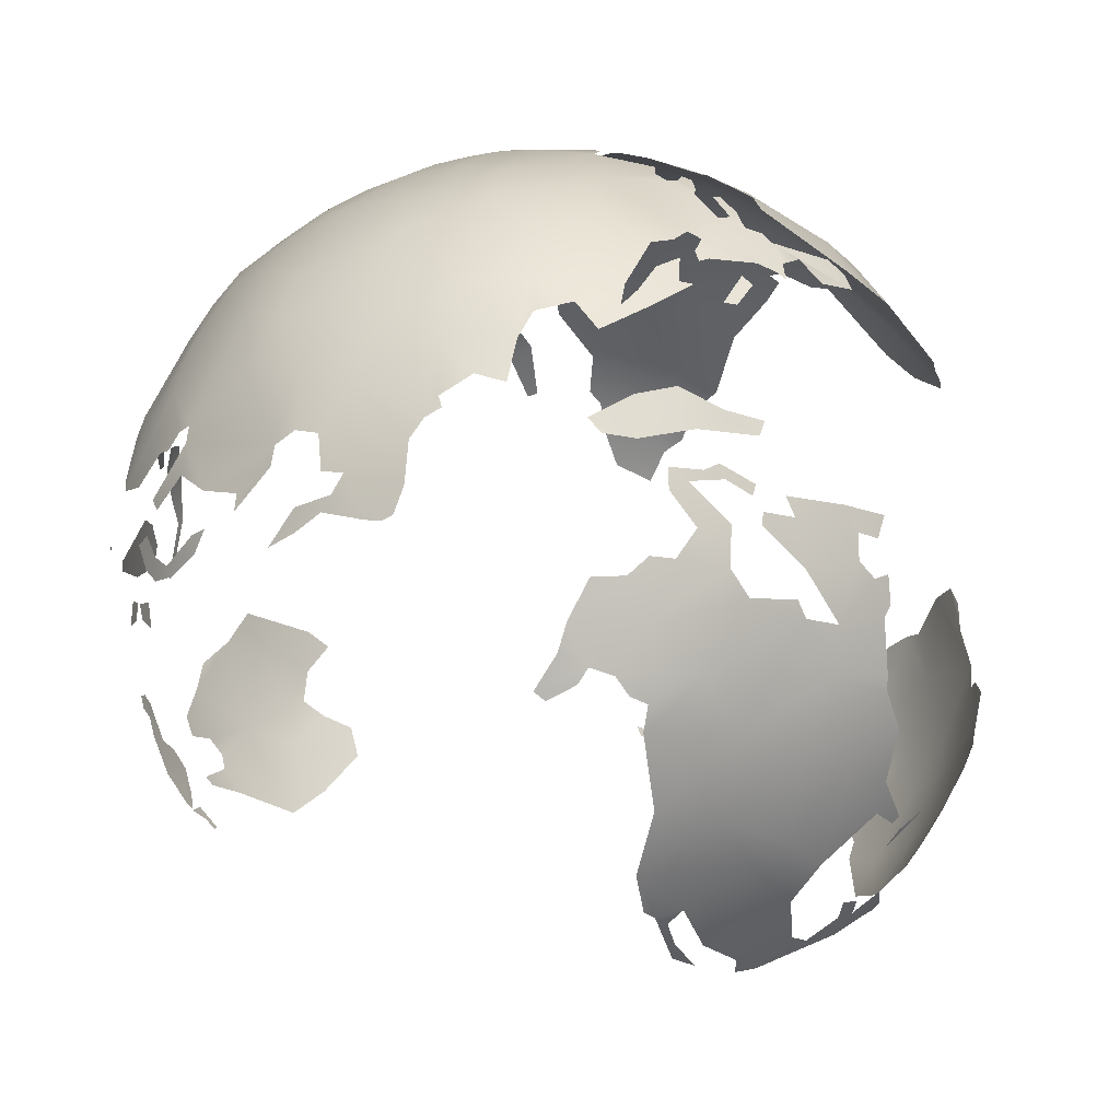
<metadata>
{"format":"obj","ext":"obj","renderer":"f3d","projection":"perspective","resolution":1024,"background":"white","views":[{"elev":72.2,"azim":-169.9,"up":"+Y"}]}
</metadata>
<code>
v  0.2918 0.4792 0.8426
v  0.3394 0.6027 0.7392
v  0.1999 0.5211 0.8446
v  0.5875 0.5631 0.6023
v  0.6379 0.4335 0.6558
v  0.7107 0.4773 0.5404
v  -0.1973 -0.3402 0.9329
v  -0.1123 -0.051 1.005
v  -0.3672 -0.1429 0.9318
v  0.262 0.9773 0.0153
v  0.4287 0.8928 0.2097
v  0.4219 0.9158 0.0901
v  0.8514 0.4765 0.2701
v  0.857 0.521 0.1381
v  0.7203 0.6416 0.3073
v  0.0266 0.7161 0.7152
v  0.0219 0.813 0.6029
v  -0.1793 0.8112 0.5782
v  -0.9666 -0.295 -0.059
v  -0.8818 -0.4769 -0.1414
v  -0.9121 -0.4323 0.078
v  0.782 0.642 -0.0062
v  0.5644 0.8383 -0.0461
v  0.666 0.7495 0.1398
v  -0.3165 0.7316 -0.6338
v  -0.4546 0.7825 -0.4683
v  -0.2698 0.8403 -0.5074
v  -0.211 -0.0012 0.9901
v  -0.2058 0.197 0.9715
v  -0.3507 0.0982 0.9446
v  0.4204 0.3969 0.8305
v  -0.4456 0.6796 -0.6168
v  -0.8136 -0.6024 -0.0098
v  -0.0628 -0.1973 0.991
v  0.9616 0.2675 0.1656
v  0.9291 0.3884 0.1036
v  0.8663 0.32 0.4136
v  -0.6972 0.6034 -0.4362
v  -0.7838 0.559 -0.3345
v  -0.7417 0.6389 -0.2813
v  0.6186 -0.6487 -0.4693
v  0.7449 -0.5388 -0.4227
v  0.7268 -0.6422 -0.2903
v  -0.48 0.197 0.8693
v  -0.343 0.2465 0.92
v  -0.5488 0.2941 0.7983
v  -0.6763 0.2031 0.7251
v  -0.2126 0.8116 0.5665
v  -0.3876 0.7378 0.5741
v  -0.2383 0.7325 0.6563
v  0.254 0.9147 0.3517
v  0.1109 0.9829 0.2125
v  0.1079 0.935 0.3729
v  -0.4072 0.5221 -0.7776
v  -0.4609 0.398 -0.819
v  -0.6252 0.4062 -0.698
v  -0.8815 -0.1255 -0.4809
v  -0.9026 -0.2461 -0.3868
v  -0.9603 -0.0998 -0.3046
v  -0.0553 -0.4771 0.8912
v  -0.1675 -0.6019 0.7966
v  0.0463 -0.5865 0.8232
v  0.068 0.4049 0.9246
v  0.2627 0.4365 0.874
v  -0.5271 -0.8633 -0.0283
v  -0.6473 -0.7766 0.0152
v  -0.6109 -0.7824 -0.1981
v  -0.2483 0.9351 -0.3116
v  -0.1977 0.9038 -0.4207
v  -0.3701 0.8682 -0.3809
v  0.284 0.9708 -0.0322
v  0.7298 0.341 0.6132
v  0.8004 0.1624 0.5974
v  0.8253 0.2393 0.5341
v  -0.7759 0.1673 0.6276
v  0.5707 -0.816 -0.1807
v  0.618 -0.7498 -0.2842
v  0.6541 -0.7491 -0.1892
v  0.6922 0.6028 0.4272
v  0.1205 0.8685 0.5061
v  -0.9476 -0.294 -0.2012
v  -0.2345 -0.642 0.7468
v  -0.2137 -0.7149 0.6841
v  -0.1181 -0.6795 0.7411
v  -0.1121 0.66 0.7585
v  -0.1527 0.2945 0.9565
v  -0.1109 0.1004 1.001
v  0.126 0.1927 0.9834
v  0.5642 0.8349 -0.0918
v  0.7104 0.7093 -0.1256
v  0.6297 0.7795 -0.1416
v  -0.4944 0.886 -0.0304
v  -0.5307 0.8576 -0.1222
v  -0.6381 0.7881 -0.0653
v  0.3684 0.1532 0.9302
v  0.3343 0.344 0.8907
v  0.191 0.2244 0.9679
v  -0.1116 0.8613 0.5192
v  0.8472 -0.4946 -0.2452
v  0.8138 -0.5947 -0.0891
v  -0.9042 -0.3877 -0.2388
v  -0.7972 -0.5256 -0.335
v  -0.0884 0.9527 -0.3407
v  0.0374 -0.0996 1.007
v  0.0871 -0.0003 1.009
v  -0.0127 0.101 1.007
v  -0.2992 0.4964 0.8287
v  -0.4798 0.4329 0.7793
v  -0.2884 0.3419 0.9082
v  0.9707 0.1988 0.2075
v  0.9822 0.0885 0.225
v  0.9952 0.147 0.1078
v  -0.4311 0.8949 -0.2148
v  0.7595 -0.5449 -0.3875
v  0.7925 -0.5166 -0.3593
v  0.4036 0.9219 -0.1071
v  -0.771 0.4517 -0.4928
v  -0.7765 0.4988 -0.4342
v  0.9326 0.1655 0.3554
v  0.9072 0.2433 0.3761
v  0.5506 0.8415 0.117
v  0.5206 0.7495 0.4383
v  0.4474 0.8419 0.3404
v  0.4002 0.7833 0.5011
v  -0.6966 0.1586 -0.7302
v  -0.7432 0.1135 -0.6927
v  -0.7709 0.1661 -0.65
v  0.44 0.6792 0.6083
v  0.3302 0.7156 0.6355
v  0.2423 0.6798 0.71
v  -0.6161 0.7503 -0.3077
v  -0.5955 0.7157 -0.4147
v  -0.5497 0.8274 -0.2168
v  -0.6187 0.7819 -0.2032
v  -0.71 0.7127 -0.151
v  -0.6762 0.7544 -0.0857
v  0.8791 -0.2476 -0.4362
v  0.8654 -0.2994 -0.4307
v  0.8297 -0.2607 -0.5169
v  0.9681 0.27 0.1107
v  0.9579 0.3256 -0.015
v  -0.1599 0.9986 0.0378
v  -0.2729 0.9702 0.089
v  -0.2213 0.9726 0.1715
v  0.147 -0.4768 0.8804
v  -0.8404 -0.3875 -0.4105
v  0.294 -0.1083 0.962
v  0.3613 0.0515 0.9437
v  0.2566 0.0331 0.9781
v  -0.3937 -0.1073 0.926
v  -0.4441 0.0499 0.9084
v  -0.5307 0.562 -0.6672
v  -0.3014 0.6268 -0.7459
v  -0.1371 0.9419 0.344
v  -0.0787 0.9535 0.331
v  -0.0453 0.9765 0.262
v  -0.3351 0.7842 0.5449
v  0.747 -0.6803 -0.0649
v  0.6478 -0.7772 0.0207
v  0.6298 -0.7881 -0.0805
v  0.1221 -0.388 0.927
v  0.215 -0.1696 0.9739
v  -0.9553 -0.2643 0.1579
v  -0.8972 -0.3854 0.265
v  -0.922 -0.3131 0.2731
v  -0.536 0.296 -0.8187
v  -0.6453 0.2698 -0.7452
v  0.2378 0.7834 0.5955
v  -1.002 -0.0715 -0.1195
v  -0.9804 -0.1969 -0.1583
v  -0.9935 -0.1923 0.0035
v  -0.9872 -0.2124 0.0609
v  0.5675 0.3648 0.754
v  -0.1442 0.9163 -0.4163
v  -0.0782 0.9317 0.3871
v  0.0136 0.9601 0.3197
v  -0.1902 0.4625 0.8797
v  -0.057 0.4675 0.8957
v  0.9742 -0.2723 -0.0223
v  0.991 -0.1896 -0.0786
v  0.9974 -0.1616 0.0573
v  -0.8921 -0.0624 -0.4735
v  -0.9408 0.063 -0.3665
v  0.2722 0.953 0.2064
v  -0.2347 0.8409 0.5123
v  -0.5279 0.5493 0.6658
v  -0.6309 0.4509 0.6485
v  0.7846 0.6381 0.0337
v  -0.3048 -0.4162 0.8683
v  0.998 0.011 0.1673
v  0.1599 -0.257 0.9653
v  0.7755 0.6454 -0.0797
v  0.8424 0.5493 -0.1131
v  0.4262 0.2012 0.8955
v  0.4104 0.3457 0.8578
v  -0.6736 0.4525 -0.6196
v  -0.5939 0.5632 -0.6103
v  0.2466 0.1042 0.9759
v  0.7788 -0.3562 -0.5385
v  0.7648 -0.323 -0.5778
v  0.7794 -0.307 -0.5678
v  -0.6266 0.7991 -0.0094
v  -0.5888 0.8259 0.0345
v  0.2752 0.9658 -0.1258
v  0.3435 0.9308 -0.2
v  -0.5098 -0.034 0.8733
v  -0.6504 0.0512 0.7741
v  -0.6111 -0.0767 0.803
v  -0.3716 0.9405 -0.0859
v  -0.2399 0.9834 -0.0514
v  -0.307 0.9607 -0.1114
v  0.0596 0.5646 0.8378
v  -0.0785 0.5892 0.8188
v  0.6242 0.7507 0.2677
v  -0.3529 0.5219 -0.8035
v  -0.4023 0.3882 -0.8554
v  -0.3803 0.4976 -0.8063
v  -0.74 -0.6805 -0.1195
v  -0.8238 -0.5617 -0.1754
v  -0.0802 0.9299 -0.4015
v  -0.9964 -0.0154 -0.1755
v  -0.2328 0.6419 0.7472
v  -0.2614 0.7068 0.6755
v  -0.2736 0.6759 0.7018
v  -0.7393 0.2085 -0.674
v  -0.4339 -0.905 -0.1293
v  0.5263 0.8644 -0.0158
v  -0.7632 0.2568 0.6109
v  0.01 -0.6912 0.7387
v  0.7 -0.5595 -0.47
v  0.9478 0.351 -0.0426
v  0.8963 0.4646 -0.0648
v  0.8084 0.605 0.0271
v  -0.275 0.9755 -0.0237
v  -0.1837 0.8993 0.4266
v  -0.1325 0.896 0.4518
v  -0.1065 0.9325 0.3787
v  -0.0119 -0.2943 0.9686
v  0.9568 -0.2454 0.2197
v  0.9451 -0.3408 0.1224
v  0.9655 -0.2653 0.1459
v  -0.3229 0.5795 0.7636
v  -0.848 -0.5159 0.1951
v  -0.3693 -0.2505 0.908
v  0.7093 0.1925 0.6955
v  0.9569 0.1457 0.2955
v  0.2563 -0.5881 0.7826
v  0.3073 -0.4696 0.8418
v  0.2324 -0.5316 0.8291
v  -0.1769 0.6822 0.7257
v  0.7721 0.598 -0.2663
v  0.8073 0.5616 -0.24
v  0.7967 0.5524 -0.29
v  -0.139 0.994 0.1312
v  -0.0573 1.008 0.0613
v  -0.7981 0.0987 0.614
v  -0.7431 -0.0334 0.6842
v  -0.6728 -0.0831 0.7511
v  0.9775 -0.18 0.1894
v  -0.4203 0.6879 0.612
v  -0.4782 0.6906 0.5642
v  -0.5436 0.6096 0.5976
v  -0.3578 0.7043 0.6325
v  -0.2958 0.714 0.6526
v  -0.4678 -0.0837 0.8932
v  0.9079 -0.268 -0.3566
v  0.8971 -0.2491 -0.3961
v  0.113 0.9998 0.1098
v  0.1815 0.9883 0.1206
v  -0.7377 0.6547 -0.2525
v  0.6227 -0.7818 -0.1605
v  -0.9102 0.0389 -0.4406
v  -0.4292 0.9184 -0.0411
v  -0.2756 0.9596 -0.181
v  -0.3841 0.9245 -0.1707
v  0.4677 -0.8591 -0.2592
v  0.8016 0.4332 0.4413
v  0.8034 0.3754 0.5031
v  0.1533 0.2623 0.9649
v  0.0331 0.3786 0.9379
v  0.4735 0.5205 0.7279
v  -0.7984 0.0697 -0.6337
v  -0.8358 0.0213 -0.5869
v  -0.824 0.1404 -0.5875
v  0.4357 0.8939 -0.188
v  0.4218 0.9072 -0.1528
v  0.8108 -0.378 -0.4735
v  0.6736 0.2717 0.7045
v  0.628 0.3024 0.7336
v  0.5765 -0.6854 -0.4707
v  -0.4842 0.5857 0.668
v  -0.5821 0.2115 -0.8133
v  -0.6795 0.2065 -0.7344
v  -0.1493 -0.8076 0.5915
v  -0.0558 -0.7994 0.6179
v  -0.1742 -0.7497 0.6574
v  -0.8744 -0.4705 0.1956
v  -0.3623 -0.943 -0.0533
v  -0.4828 -0.8873 -0.059
v  -0.7185 0.7095 -0.1202
v  -0.7037 0.7305 -0.0641
v  0.9673 -0.2479 -0.1646
v  0.9668 -0.2701 -0.1129
v  0.9523 -0.2987 -0.1677
v  -0.3343 0.6948 0.6552
v  0.8491 0.5503 -0.0068
v  -0.2293 0.987 -0.0053
v  -0.1413 0.6042 0.7997
v  -0.1353 0.6427 0.7703
v  -0.1767 0.6563 0.7497
v  0.346 0.4077 0.8587
v  -0.3975 0.9237 0.1138
v  -0.3195 0.9489 0.1466
v  -0.3525 -0.9362 -0.1036
v  -0.2375 -0.9825 -0.0477
v  0.4609 0.3153 0.8437
v  0.4945 0.8651 -0.1774
v  0.5365 0.8189 -0.2564
v  0.7883 -0.6346 0.003
v  -0.0457 0.8964 -0.4773
v  -0.6762 0.7557 0.0517
v  -0.8829 -0.0026 -0.4949
v  0.9231 -0.2139 -0.3544
v  0.9188 -0.2351 -0.3464
v  -0.1881 0.9696 -0.2349
v  -0.118 0.9758 -0.2521
v  0.979 -0.0341 0.2537
v  0.9817 -0.1528 0.1917
v  0.9892 -0.0877 0.1937
v  -0.7439 -0.6843 0.0437
v  -0.8125 -0.5751 0.1787
v  0.841 0.5304 -0.1881
v  0.8608 0.4929 -0.2004
v  0.8275 0.5212 -0.2609
v  0.7641 0.0458 0.6619
v  -0.5251 0.5803 0.6414
v  -0.4518 0.3352 -0.8526
v  -0.4018 0.4332 -0.8331
v  0.8249 0.569 -0.1405
v  0.3099 0.9423 -0.2006
v  -0.7715 -0.5974 -0.2684
v  -0.1793 0.4976 0.8626
v  0.9618 -0.0823 0.3041
v  0.9611 -0.1342 0.2864
v  0.972 -0.1307 0.2477
v  -0.0081 -0.7409 0.6893
v  -0.7728 0.2157 -0.6324
v  0.8038 0.0396 0.6138
v  0.9762 -0.2609 0.0286
v  0.9749 0.0195 0.2655
v  -0.0483 0.8798 0.4373
v  0.0905 0.9675 0.2823
v  1.007 -0.0595 -0.0846
v  -0.2702 0.8686 -0.4564
v  0.0529 0.5033 0.8761
v  0.6276 0.7733 -0.179
v  -0.3775 0.7697 0.5379
v  0.4742 0.894 -0.0241
v  0.4522 0.8993 -0.1049
v  -0.67 0.7634 -0.0029
v  0.7648 -0.3283 -0.5795
v  0.7579 -0.3807 -0.5576
v  0.7368 -0.3817 -0.5846
v  -0.527 0.8488 -0.1871
v  -0.308 0.829 0.492
v  -0.3094 0.8737 0.4065
v  -0.3335 0.8289 0.4751
v  0.9621 -0.1787 0.2578
v  -0.1283 0.9022 -0.4507
v  -0.3451 0.9527 0.0006
v  -0.4035 0.9275 -0.0149
v  -0.4064 0.9268 0.0103
v  -0.9927 0.0353 -0.1926
v  -0.9795 0.022 -0.253
v  0.7059 0.6787 -0.2561
v  0.719 0.6794 -0.2145
v  0.7549 0.6086 -0.2902
v  -1.007 -0.0936 -0.0346
v  -0.9979 -0.1663 0.007
v  0.155 -0.4173 0.9087
v  0.8412 -0.3497 -0.4406
v  -0.1765 0.8661 0.4931
v  0.609 0.7159 0.3763
v  -0.224 0.9717 -0.1883
v  0.499 -0.8597 -0.1894
v  -0.3922 -0.1513 0.9209
v  -0.2829 -0.5811 0.7786
v  -0.822 0.0148 -0.6065
v  -0.2808 0.8853 0.402
v  0.9719 -0.1382 0.2404
v  -0.2144 0.8916 0.4283
v  0.8479 -0.4414 -0.3324
v  0.8244 -0.4513 -0.3754
v  -0.8244 0.3732 -0.4718
v  0.7724 -0.457 -0.4672
v  0.7541 -0.4732 -0.4814
v  0.5226 -0.7775 -0.3829
v  -0.2237 -0.9867 -0.0234
v  -0.1558 0.8402 0.5422
v  -0.1643 0.6037 0.7948
v  0.6907 0.7105 -0.2062
v  -0.742 0.2623 -0.6513
v  0.1997 -0.681 0.7214
v  0.2074 -0.5636 0.8142
v  -0.5387 0.2409 -0.8348
v  -0.4688 0.8997 0.0065
v  0.2863 0.9527 -0.1869
v  0.3297 0.3692 0.8824
v  1.004 0.053 0.1167
v  -0.4032 0.9163 0.1499
v  0.243 0.9804 0.0646
v  0.9727 -0.2043 -0.1821
v  0.9852 -0.1759 -0.1401
v  0.9786 -0.211 -0.136
v  0.0041 0.4687 0.8967
v  -0.2161 0.6574 0.7383
v  -0.8068 -0.3394 -0.5066
v  -0.7901 -0.5013 -0.3843
v  -0.8426 -0.1942 -0.5256
v  0.9441 -0.3625 -0.005
v  0.9469 -0.3506 -0.0272
v  0.9514 -0.3266 0.1113
v  -0.9427 -0.2793 0.2282
v  0.8272 0.5824 -0.0108
v  -0.8331 0.307 -0.4846
v  -0.8108 0.301 -0.5254
v  -0.8416 0.2909 -0.4807
v  -0.8894 0.2574 -0.4079
v  -0.3283 0.9585 0.0297
v  0.8501 -0.5191 -0.1744
v  1.004 -0.0713 -0.1034
v  -0.0834 0.6437 0.7768
v  0.9733 0.2212 0.1663
v  0.2115 0.084 0.9855
v  0.7766 0.0016 0.6488
v  -0.0898 1.008 0.0343
v  0.4851 0.8568 -0.2285
v  0.436 0.3792 0.8306
v  -0.8114 0.3784 -0.49
v  0.5948 -0.8188 0.0022
v  -0.3287 0.5414 -0.8002
v  0.9678 0.1017 0.2779
v  -0.0721 0.8878 -0.4901
v  0.9747 -0.1692 -0.2063
v  0.9858 -0.1412 0.1797
v  -0.7963 0.1414 0.6083
v  -0.3999 0.7657 0.5274
v  -0.2316 0.8819 -0.4506
v  0.2309 0.9845 0.0405
v  0.2072 -0.2017 0.9696
v  0.4503 0.2256 0.8775
v  0.988 -0.2091 0.0611
v  -0.8668 -0.0232 -0.5114
v  0.9963 0.1203 -0.1303
v  0.9849 0.2013 -0.1163
v  0.9952 0.1437 -0.1135
v  0.9112 -0.2175 -0.3824
v  0.9735 -0.0223 0.2746
v  -0.2999 0.9685 0.007
v  0.9812 0.2013 -0.1445
v  0.1761 -0.6767 0.7319
v  -0.4323 0.9156 -0.0698
v  -0.2036 0.8414 0.5248
v  0.7138 -0.4107 -0.5921
v  0.7128 -0.389 -0.6036
v  0.9528 -0.0943 0.3271
v  0.6501 0.2701 0.7263
v  0.0423 -0.6681 0.7582
v  0.9778 -0.2251 -0.1316
v  0.4791 0.2986 0.8399
v  -0.2161 0.8549 0.4968
v  0.865 0.2874 0.4489
g earth
f 1 2 3
f 4 5 6
f 7 8 9
f 10 11 12
f 13 14 15
f 16 17 18
f 19 20 21
f 22 23 24
f 25 26 27
f 28 29 30
f 2 1 31
f 32 26 25
f 33 21 20
f 8 7 34
f 35 36 37
f 38 39 40
f 41 42 43
f 44 45 46
f 46 47 44
f 48 49 50
f 51 52 53
f 54 55 56
f 57 58 59
f 60 61 62
f 3 63 64
f 65 66 67
f 68 69 70
f 12 71 10
f 72 73 74
f 47 46 75
f 76 77 78
f 4 6 79
f 80 51 53
f 59 58 81
f 82 83 84
f 18 85 16
f 86 87 88
f 89 90 91
f 92 93 94
f 95 96 97
f 53 98 80
f 99 100 43
f 101 102 20
f 69 68 103
f 104 105 106
f 107 108 109
f 110 111 112
f 70 113 68
f 43 114 115
f 71 12 116
f 38 117 118
f 119 35 120
f 24 23 121
f 122 123 124
f 125 126 127
f 4 122 128
f 2 129 130
f 23 22 90
f 40 131 132
f 113 70 133
f 134 135 136
f 137 138 139
f 140 141 36
f 85 18 50
f 142 143 144
f 62 145 60
f 102 101 146
f 147 148 149
f 150 28 151
f 54 152 153
f 154 155 156
f 49 48 157
f 158 159 160
f 145 161 60
f 105 104 162
f 163 164 165
f 56 166 167
f 168 130 129
f 124 51 80
f 169 170 171
f 21 172 19
f 64 97 96
f 5 4 173
f 103 174 69
f 98 53 175
f 155 176 156
f 177 109 178
f 109 177 107
f 179 180 181
f 182 59 183
f 51 184 52
f 157 48 185
f 186 108 107
f 187 75 46
f 14 188 15
f 61 60 189
f 190 112 111
f 104 191 162
f 192 22 193
f 96 194 195
f 152 54 56
f 56 196 197
f 97 198 95
f 199 200 201
f 202 203 94
f 204 116 205
f 206 207 208
f 209 210 211
f 212 16 213
f 122 4 79
f 121 214 24
f 215 216 217
f 153 215 54
f 218 33 219
f 220 174 103
f 221 170 169
f 222 223 224
f 13 37 36
f 92 94 203
f 127 225 125
f 226 65 67
f 12 121 227
f 132 26 32
f 26 132 131
f 187 228 75
f 61 84 229
f 133 26 131
f 230 42 41
f 231 232 14
f 188 14 233
f 43 115 99
f 210 209 234
f 33 218 66
f 235 236 237
f 191 238 161
f 239 240 241
f 130 3 2
f 186 107 242
f 21 33 243
f 9 244 7
f 73 72 245
f 246 110 119
f 247 248 249
f 250 85 50
f 251 252 253
f 142 254 255
f 186 187 108
f 256 257 207
f 207 257 258
f 259 239 241
f 260 261 262
f 50 263 264
f 184 51 11
f 51 124 123
f 150 151 265
f 206 151 207
f 266 138 267
f 38 118 39
f 268 52 269
f 131 270 135
f 78 271 76
f 158 160 78
f 182 183 272
f 93 92 273
f 211 274 275
f 275 209 211
f 276 77 76
f 3 64 1
f 277 278 37
f 63 279 64
f 280 86 88
f 7 189 60
f 281 31 173
f 282 283 284
f 285 205 286
f 58 146 101
f 287 139 138
f 245 72 288
f 289 5 173
f 43 77 290
f 221 59 170
f 214 15 24
f 24 15 188
f 162 149 105
f 171 19 172
f 262 291 263
f 155 175 176
f 292 125 167
f 125 225 293
f 238 60 161
f 60 238 7
f 128 281 4
f 281 173 4
f 98 18 17
f 294 295 296
f 21 243 297
f 172 21 164
f 68 275 274
f 298 299 226
f 106 8 104
f 29 28 87
f 136 300 301
f 86 178 109
f 45 30 29
f 25 153 32
f 93 134 94
f 302 303 304
f 264 263 305
f 75 256 207
f 232 306 14
f 234 307 210
f 128 122 124
f 129 124 168
f 149 162 147
f 308 309 310
f 282 284 127
f 1 311 31
f 143 312 313
f 314 315 298
f 195 194 316
f 286 317 285
f 318 285 317
f 237 154 235
f 212 130 16
f 130 168 16
f 237 155 154
f 143 313 144
f 192 90 22
f 166 292 167
f 319 159 158
f 174 220 320
f 321 203 202
f 322 182 272
f 323 324 267
f 103 325 326
f 327 328 329
f 33 66 330
f 243 33 331
f 332 333 334
f 229 62 61
f 245 335 73
f 90 89 23
f 36 35 140
f 262 336 291
f 337 338 216
f 288 72 289
f 104 238 191
f 34 104 8
f 192 193 339
f 205 340 204
f 11 10 184
f 218 219 341
f 341 20 102
f 342 177 178
f 116 204 71
f 343 344 345
f 296 295 346
f 347 225 127
f 141 231 36
f 335 348 73
f 50 264 223
f 349 179 181
f 350 327 329
f 175 351 98
f 176 175 53
f 53 52 352
f 353 181 180
f 27 70 354
f 355 63 3
f 3 130 212
f 214 121 123
f 121 12 11
f 91 356 89
f 217 54 215
f 157 357 49
f 116 358 359
f 360 321 202
f 361 362 363
f 19 171 170
f 20 19 101
f 364 113 133
f 365 366 367
f 151 206 265
f 239 259 368
f 174 320 369
f 178 86 280
f 96 95 194
f 271 78 160
f 370 371 372
f 262 263 260
f 221 373 374
f 16 168 17
f 168 124 80
f 375 376 251
f 251 253 377
f 378 169 379
f 70 26 133
f 26 70 27
f 380 161 145
f 138 381 287
f 263 49 260
f 263 50 49
f 277 13 79
f 37 13 277
f 187 46 108
f 45 108 46
f 7 244 189
f 236 235 382
f 233 14 306
f 79 383 122
f 123 122 214
f 297 164 21
f 197 132 32
f 152 32 153
f 325 274 384
f 385 276 76
f 244 9 386
f 189 387 61
f 61 82 84
f 282 388 283
f 53 352 176
f 383 79 15
f 13 15 79
f 365 389 366
f 390 368 259
f 391 235 154
f 218 67 66
f 341 67 218
f 30 45 44
f 151 44 47
f 392 99 115
f 393 392 115
f 208 207 258
f 37 120 35
f 132 197 38
f 132 38 40
f 14 36 231
f 36 14 13
f 117 394 118
f 395 42 396
f 212 355 3
f 69 354 70
f 77 276 397
f 290 77 397
f 298 315 398
f 55 166 56
f 374 183 59
f 221 374 59
f 98 399 18
f 310 400 308
f 401 376 375
f 103 68 325
f 68 274 325
f 402 225 347
f 319 158 100
f 100 158 43
f 403 247 404
f 405 292 166
f 101 81 58
f 81 101 19
f 92 203 406
f 340 407 204
f 408 64 96
f 409 112 190
f 110 246 111
f 312 410 313
f 184 269 52
f 269 184 411
f 134 136 94
f 412 413 414
f 280 415 178
f 129 2 281
f 31 281 2
f 87 86 29
f 29 86 109
f 222 416 223
f 286 205 116
f 47 207 151
f 207 47 75
f 417 418 146
f 417 146 419
f 167 125 293
f 267 138 137
f 45 109 108
f 109 45 29
f 420 421 422
f 163 165 423
f 375 251 377
f 306 424 233
f 80 17 168
f 17 80 98
f 425 426 427
f 427 428 425
f 429 370 372
f 404 247 249
f 419 58 57
f 58 419 146
f 100 99 430
f 48 50 18
f 64 279 97
f 431 353 180
f 201 287 199
f 266 267 324
f 78 43 158
f 43 78 77
f 16 85 432
f 110 112 433
f 35 119 110
f 105 88 106
f 105 434 88
f 113 275 68
f 334 252 332
f 11 123 121
f 123 11 51
f 28 9 8
f 8 87 28
f 227 121 23
f 300 136 135
f 241 240 422
f 420 422 240
f 346 229 84
f 346 84 296
f 435 348 335
f 142 255 436
f 287 201 139
f 334 253 252
f 285 318 437
f 310 309 250
f 31 438 173
f 117 439 394
f 61 387 82
f 15 214 383
f 383 214 122
f 40 270 131
f 433 35 110
f 59 182 57
f 440 160 159
f 215 153 441
f 246 442 111
f 320 443 369
f 412 444 413
f 328 445 329
f 32 152 197
f 56 197 152
f 256 75 446
f 65 226 299
f 282 127 126
f 357 447 49
f 149 434 105
f 69 448 354
f 290 41 43
f 164 163 172
f 411 10 449
f 411 184 10
f 191 450 162
f 12 358 116
f 227 358 12
f 451 316 194
f 396 42 230
f 349 181 452
f 124 129 128
f 281 128 129
f 188 22 24
f 322 453 182
f 454 455 456
f 267 457 323
f 226 314 298
f 327 350 458
f 134 131 135
f 133 131 134
f 234 370 459
f 370 429 459
f 9 28 150
f 72 6 5
f 5 289 72
f 454 460 455
f 146 418 102
f 238 104 34
f 238 34 7
f 30 151 28
f 44 151 30
f 170 81 19
f 59 81 170
f 114 43 42
f 403 404 461
f 273 462 93
f 296 84 83
f 79 6 277
f 48 463 185
f 363 362 464
f 465 363 464
f 344 343 466
f 289 467 288
f 229 468 62
f 20 219 33
f 20 341 219
f 264 224 223
f 302 469 303
f 309 85 250
f 338 217 216
f 169 171 379
f 316 451 470
f 144 254 142
f 471 185 463
f 87 8 106
f 106 88 87
f 72 74 278
f 277 6 278
f 278 6 72
f 74 472 278
f 278 472 37
f 16 432 213
f 38 197 196
f 38 196 117
f 234 459 307
f 33 330 331

</code>
